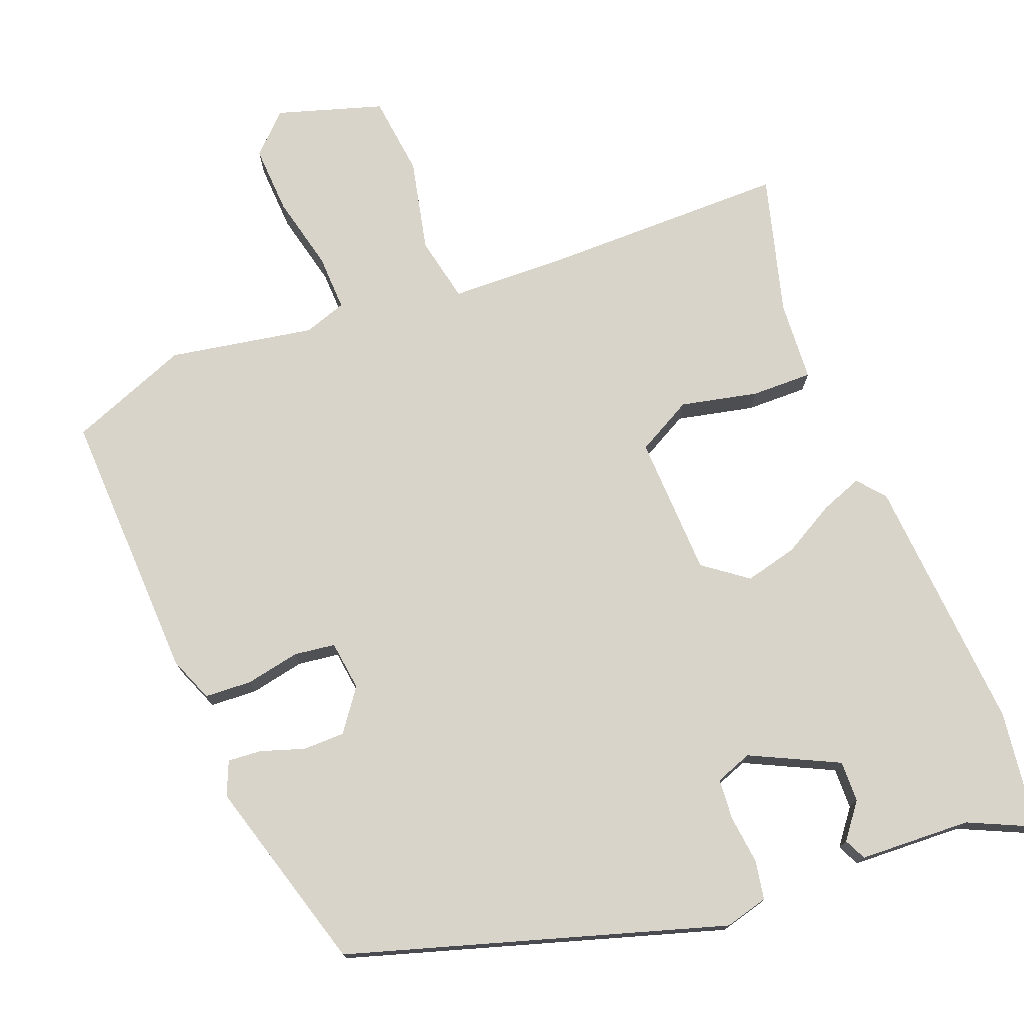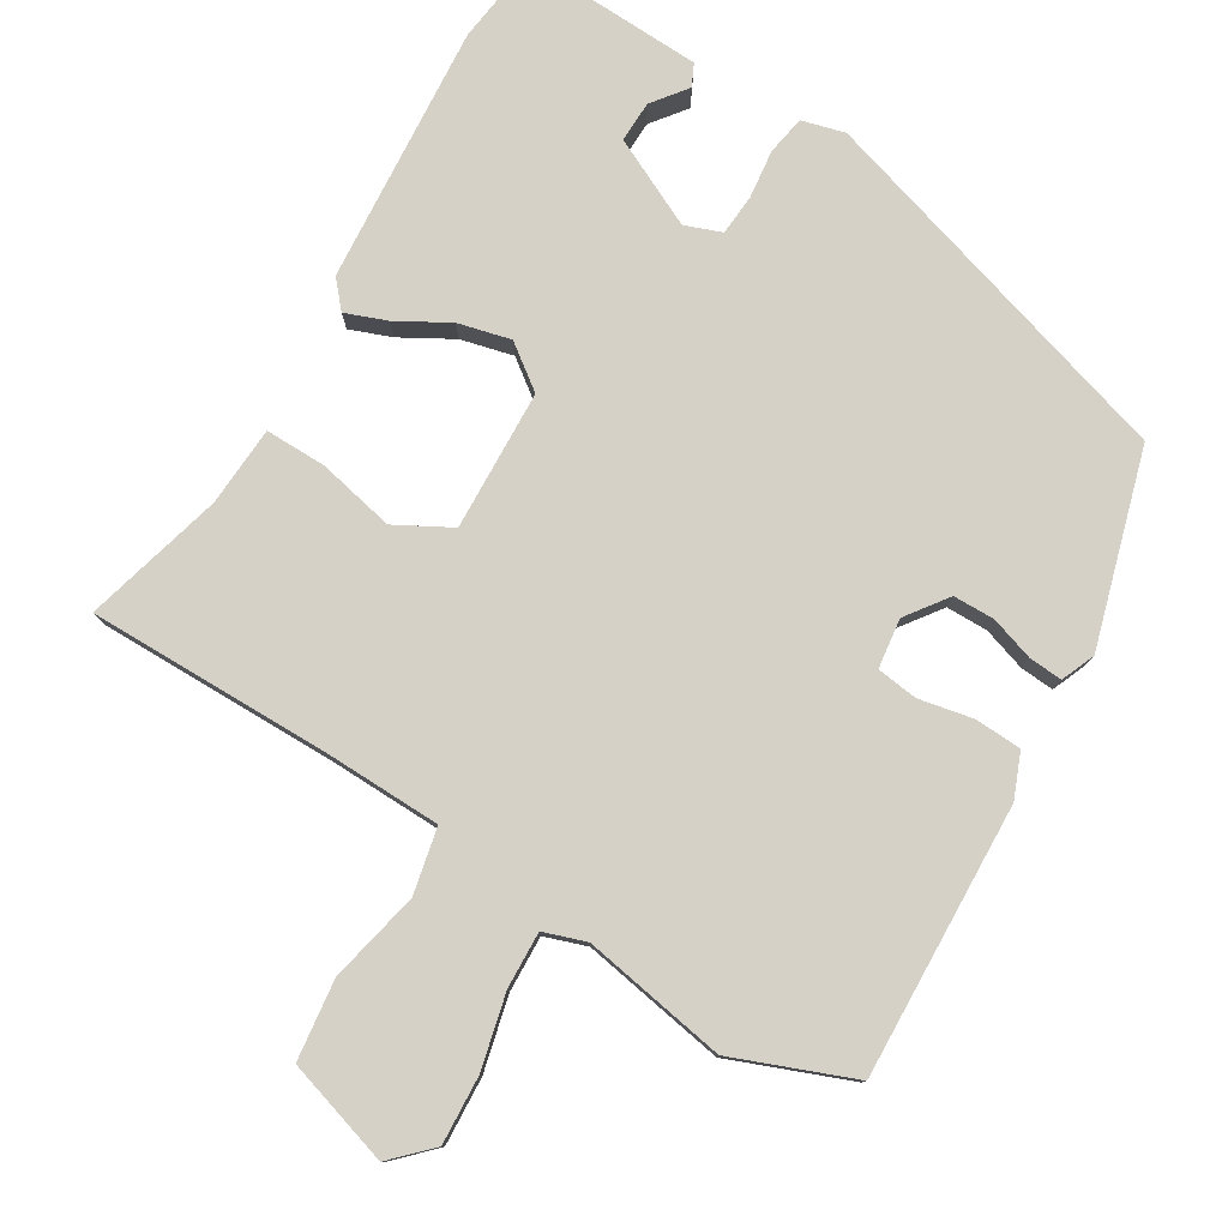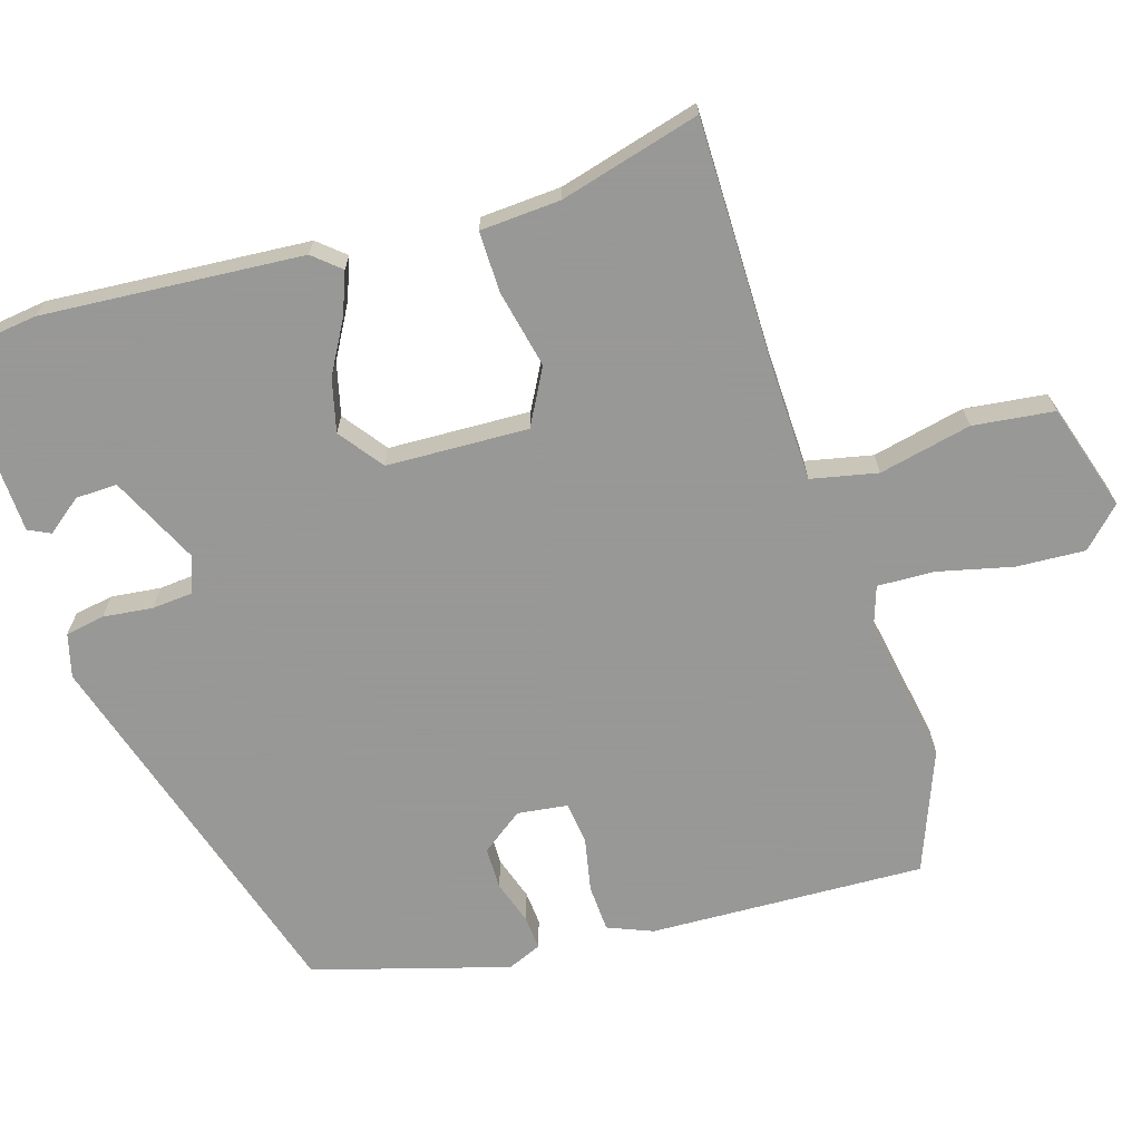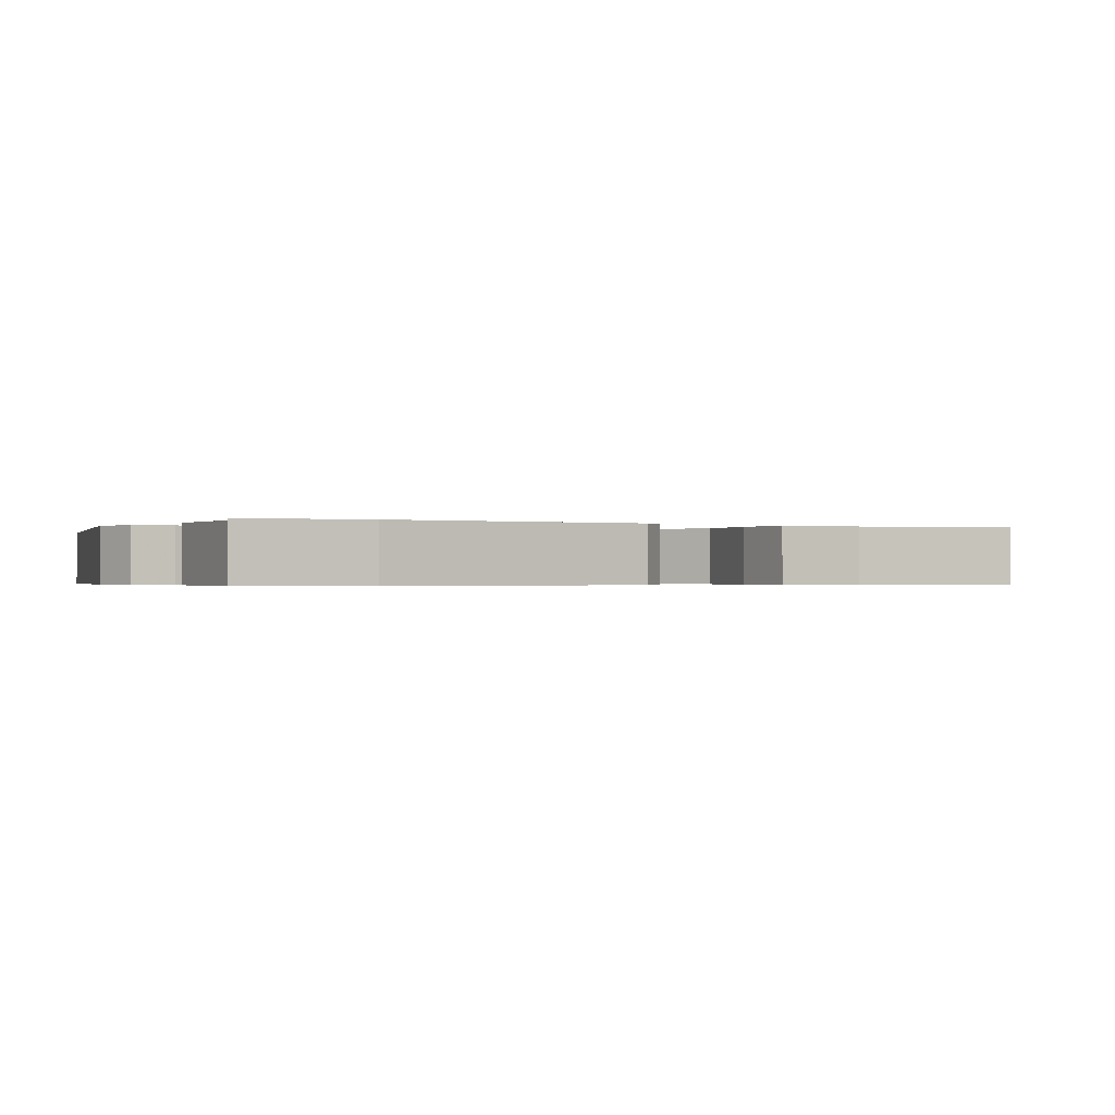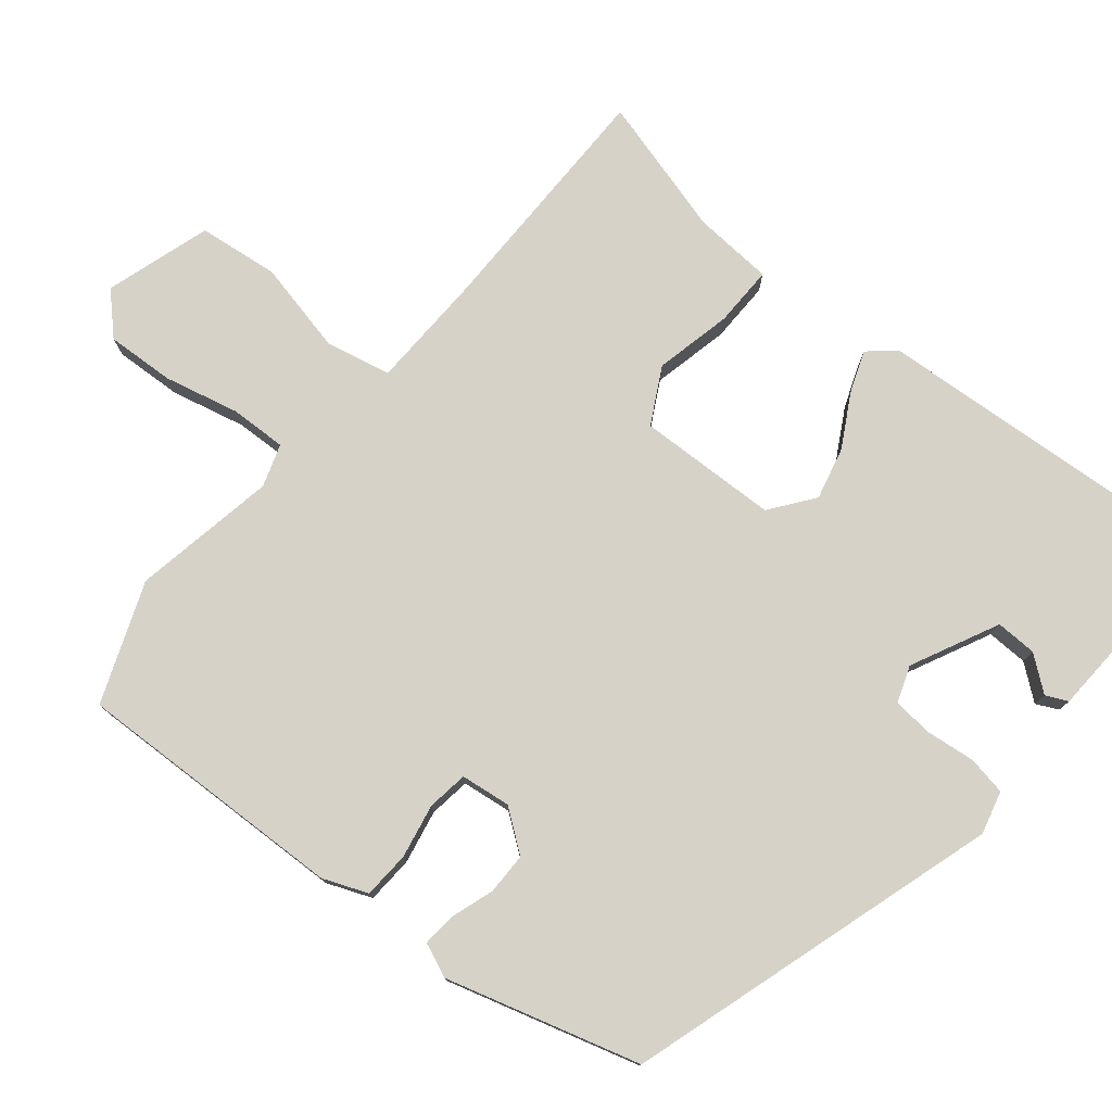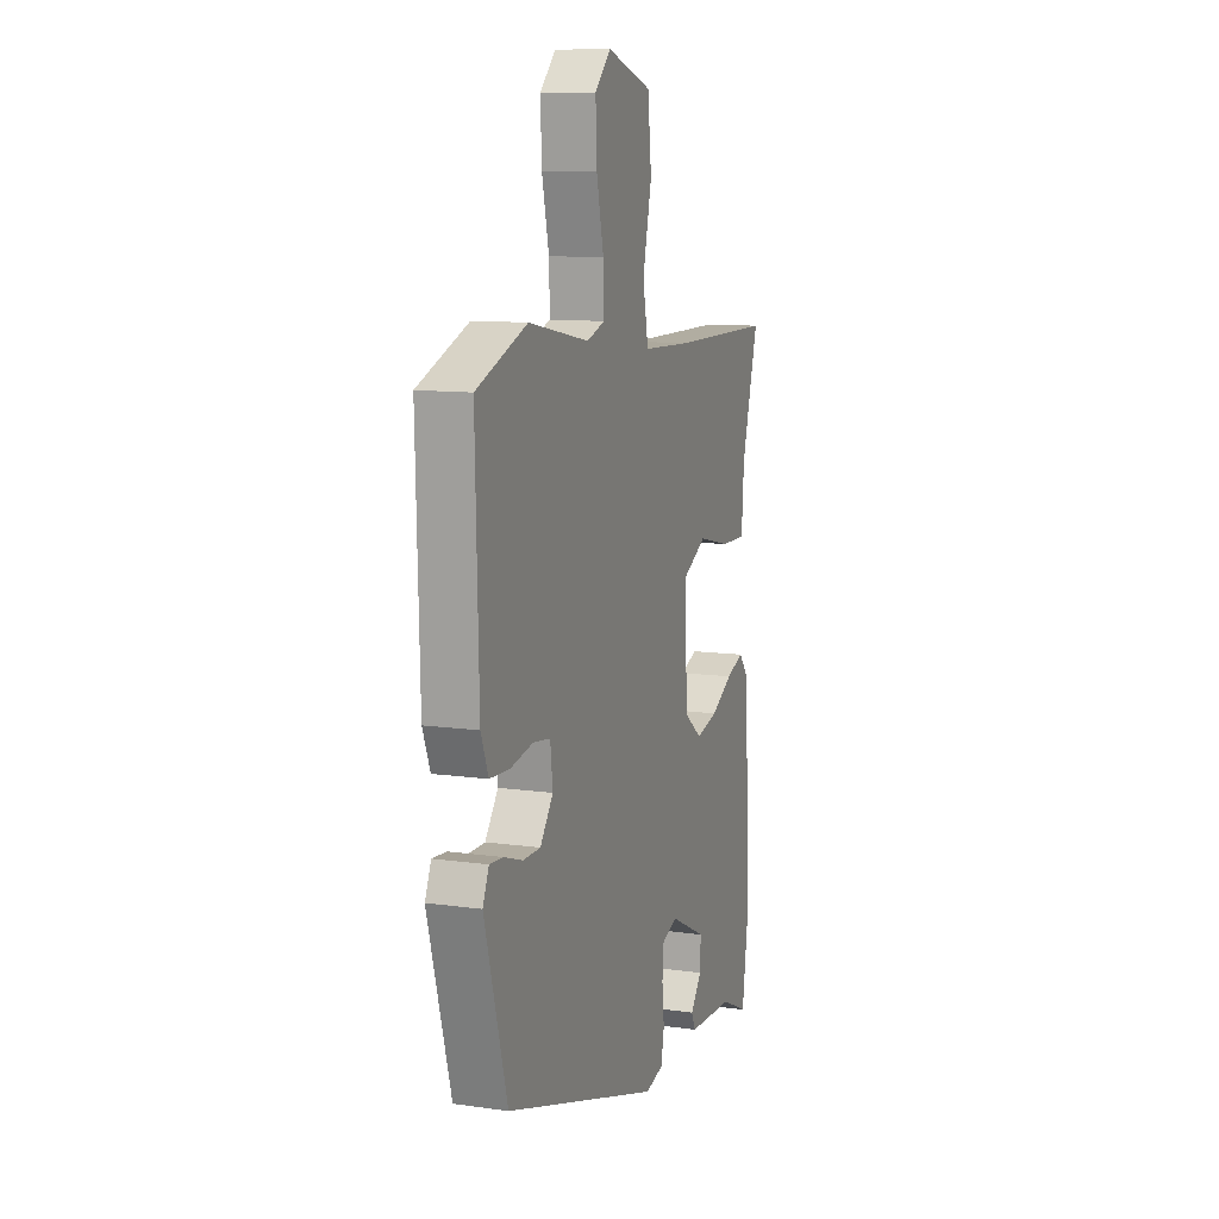
<metadata>
{"format":"obj","ext":"obj","renderer":"f3d","projection":"perspective","resolution":1024,"background":"white","views":[{"elev":75.1,"azim":158.2,"up":"+Y"},{"elev":78.9,"azim":30.4,"up":"+Y"},{"elev":-68.4,"azim":-73.5,"up":"+Y"},{"elev":-0.4,"azim":-121.1,"up":"+Y"},{"elev":77.5,"azim":129.0,"up":"+Y"},{"elev":10.8,"azim":109.3,"up":"+Z"}]}
</metadata>
<code>
v 0.469 0.07 -0.364
v -0.04 0.07 -0.525
v -0.099 0.07 -0.51
v -0.109 0.07 -0.457
v -0.102 0.07 -0.39
v -0.107 0.07 -0.335
v -0.157 0.07 -0.317
v -0.276 0.07 -0.376
v -0.274 0.07 -0.432
v -0.237 0.07 -0.479
v -0.251 0.07 -0.509
v -0.403 0.07 -0.517
v -0.492 0.07 -0.559
v -0.515 0.07 -0.397
v -0.493 0.07 -0.044
v -0.462 0.07 -0.007
v -0.405 0.07 -0.028
v -0.334 0.07 -0.067
v -0.262 0.07 -0.084
v -0.203 0.07 -0.039
v -0.198 0.07 0.153
v -0.274 0.07 0.193
v -0.379 0.07 0.169
v -0.462 0.07 0.167
v -0.47 0.07 0.276
v -0.524 0.07 0.466
v -0.19 0.07 0.469
v -0.032 0.07 0.475
v -0.014 0.07 0.565
v -0.043 0.07 0.69
v -0.031 0.07 0.8
v 0.113 0.07 0.846
v 0.165 0.07 0.795
v 0.161 0.07 0.702
v 0.138 0.07 0.6
v 0.136 0.07 0.523
v 0.194 0.07 0.504
v 0.391 0.07 0.541
v 0.555 0.07 0.479
v 0.545 0.07 0.106
v 0.521 0.07 0.045
v 0.457 0.07 0.041
v 0.383 0.07 0.055
v 0.327 0.07 0.047
v 0.319 0.07 -0.021
v 0.361 0.07 -0.077
v 0.418 0.07 -0.077
v 0.477 0.07 -0.057
v 0.523 0.07 -0.053
v 0.543 0.07 -0.099
v 0.469 0 -0.364
v -0.04 0 -0.525
v -0.099 0 -0.51
v -0.109 0 -0.457
v -0.102 0 -0.39
v -0.107 0 -0.335
v -0.157 0 -0.317
v -0.276 0 -0.376
v -0.274 0 -0.432
v -0.237 0 -0.479
v -0.251 0 -0.509
v -0.403 0 -0.517
v -0.492 0 -0.559
v -0.515 0 -0.397
v -0.493 0 -0.044
v -0.462 0 -0.007
v -0.405 0 -0.028
v -0.334 0 -0.067
v -0.262 0 -0.084
v -0.203 0 -0.039
v -0.198 0 0.153
v -0.274 0 0.193
v -0.379 0 0.169
v -0.462 0 0.167
v -0.47 0 0.276
v -0.524 0 0.466
v -0.19 0 0.469
v -0.032 0 0.475
v -0.014 0 0.565
v -0.043 0 0.69
v -0.031 0 0.8
v 0.113 0 0.846
v 0.165 0 0.795
v 0.161 0 0.702
v 0.138 0 0.6
v 0.136 0 0.523
v 0.194 0 0.504
v 0.391 0 0.541
v 0.555 0 0.479
v 0.545 0 0.106
v 0.521 0 0.045
v 0.457 0 0.041
v 0.383 0 0.055
v 0.327 0 0.047
v 0.319 0 -0.021
v 0.361 0 -0.077
v 0.418 0 -0.077
v 0.477 0 -0.057
v 0.523 0 -0.053
v 0.543 0 -0.099
f 47 48 49 50
f 46 47 50 1
f 45 46 1 2
f 44 45 2 3
f 40 41 42 43
f 40 43 44
f 37 38 39 40
f 36 37 40 44
f 32 33 34 35
f 32 35 36
f 29 30 31 32
f 28 29 32 36
f 25 26 27
f 25 27 28
f 22 23 24 25
f 22 25 28 36
f 15 16 17 18
f 15 18 19
f 12 13 14 15
f 12 15 19
f 9 10 11 12
f 8 9 12
f 8 12 19 20
f 44 3 4 5
f 44 5 6
f 21 22 36 44
f 20 21 44 6
f 7 8 20
f 6 7 20
f 100 99 98 97
f 51 100 97 96
f 52 51 96 95
f 53 52 95 94
f 93 92 91 90
f 94 93 90
f 90 89 88 87
f 94 90 87 86
f 85 84 83 82
f 86 85 82
f 82 81 80 79
f 86 82 79 78
f 77 76 75
f 78 77 75
f 75 74 73 72
f 86 78 75 72
f 68 67 66 65
f 69 68 65
f 65 64 63 62
f 69 65 62
f 62 61 60 59
f 62 59 58
f 70 69 62 58
f 55 54 53 94
f 56 55 94
f 94 86 72 71
f 56 94 71 70
f 70 58 57
f 70 57 56
f 1 51 52 2
f 2 52 53 3
f 3 53 54 4
f 4 54 55 5
f 5 55 56 6
f 6 56 57 7
f 7 57 58 8
f 8 58 59 9
f 9 59 60 10
f 10 60 61 11
f 11 61 62 12
f 12 62 63 13
f 13 63 64 14
f 14 64 65 15
f 15 65 66 16
f 16 66 67 17
f 17 67 68 18
f 18 68 69 19
f 19 69 70 20
f 20 70 71 21
f 21 71 72 22
f 22 72 73 23
f 23 73 74 24
f 24 74 75 25
f 25 75 76 26
f 26 76 77 27
f 27 77 78 28
f 28 78 79 29
f 29 79 80 30
f 30 80 81 31
f 31 81 82 32
f 32 82 83 33
f 33 83 84 34
f 34 84 85 35
f 35 85 86 36
f 36 86 87 37
f 37 87 88 38
f 38 88 89 39
f 39 89 90 40
f 40 90 91 41
f 41 91 92 42
f 42 92 93 43
f 43 93 94 44
f 44 94 95 45
f 45 95 96 46
f 46 96 97 47
f 47 97 98 48
f 48 98 99 49
f 49 99 100 50
f 50 100 51 1

</code>
